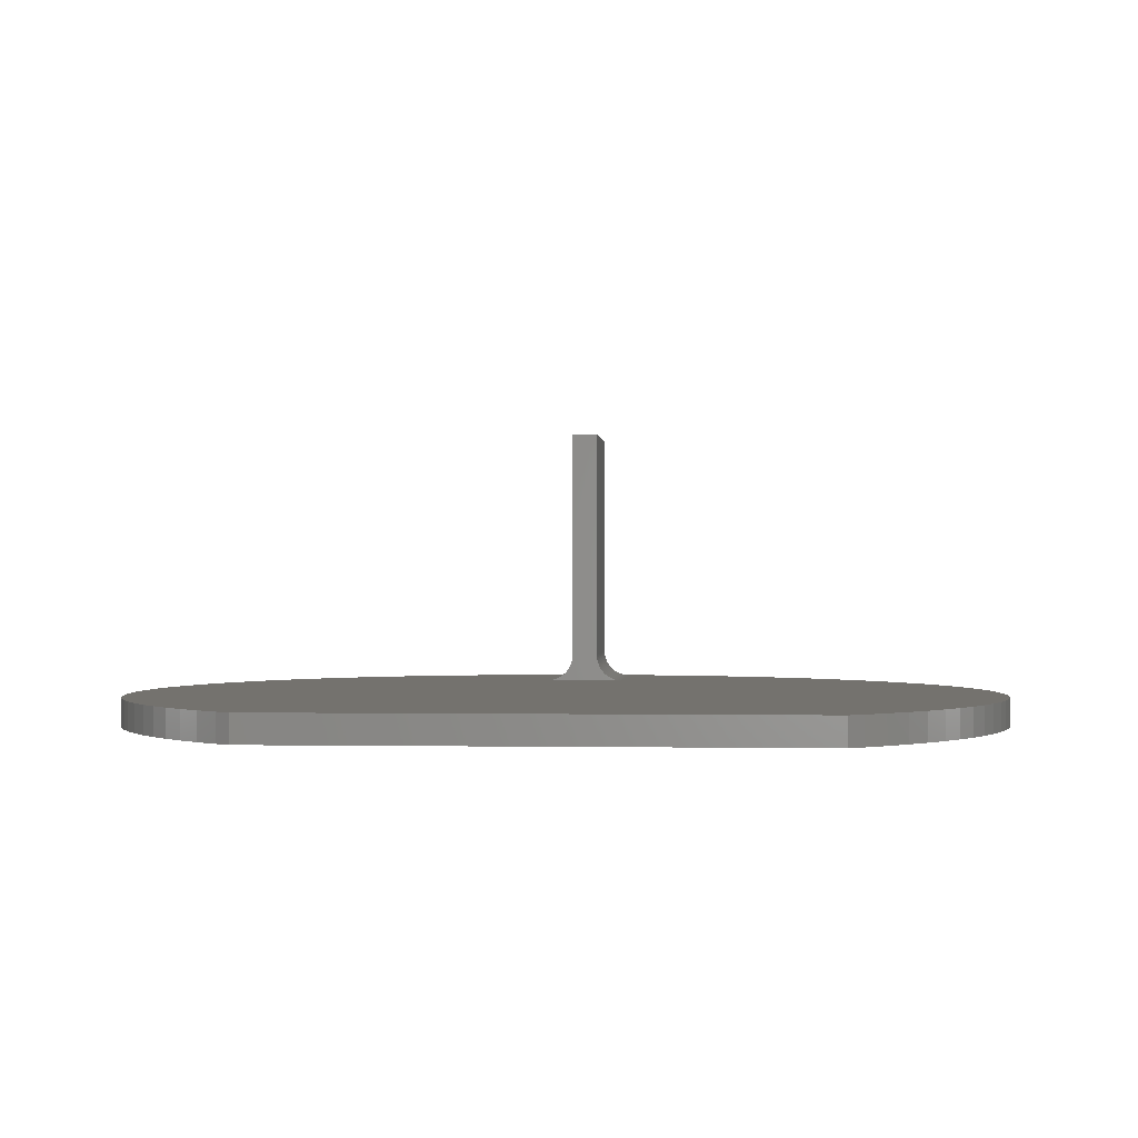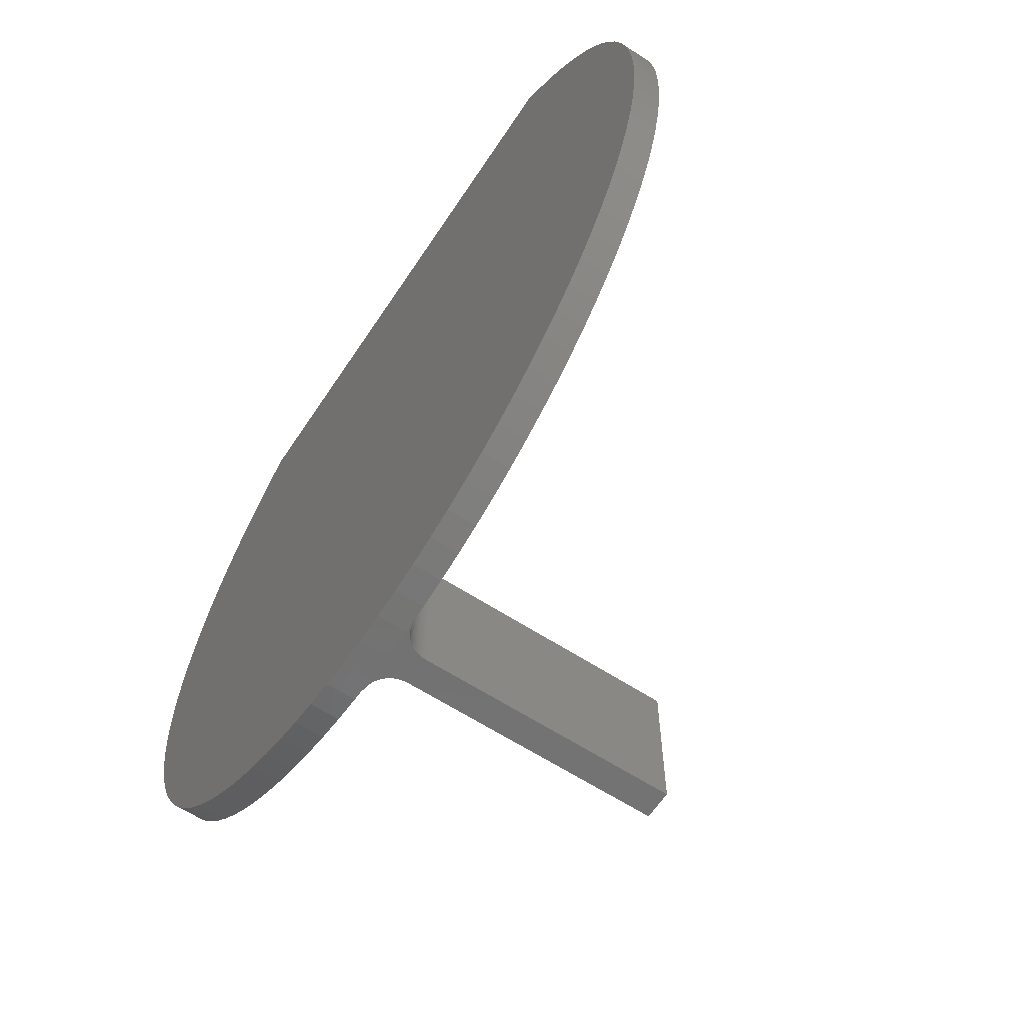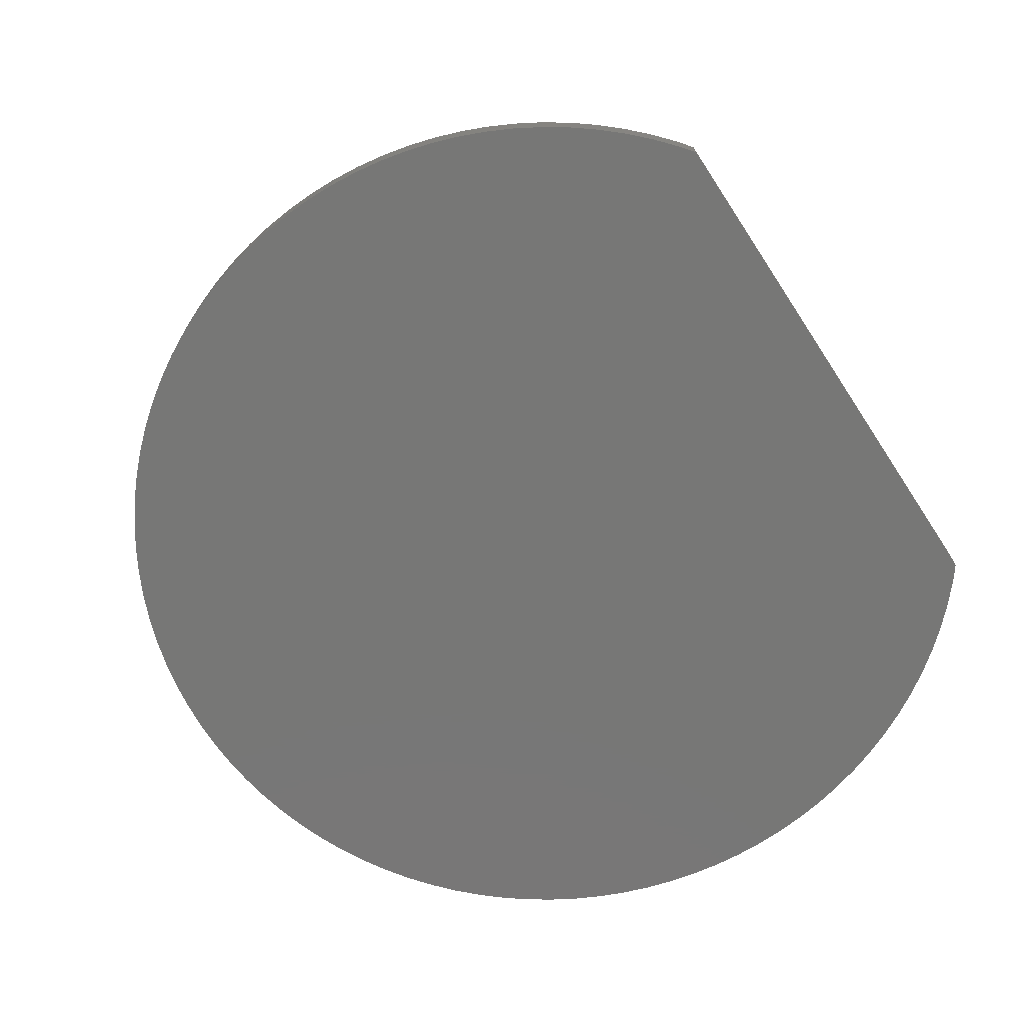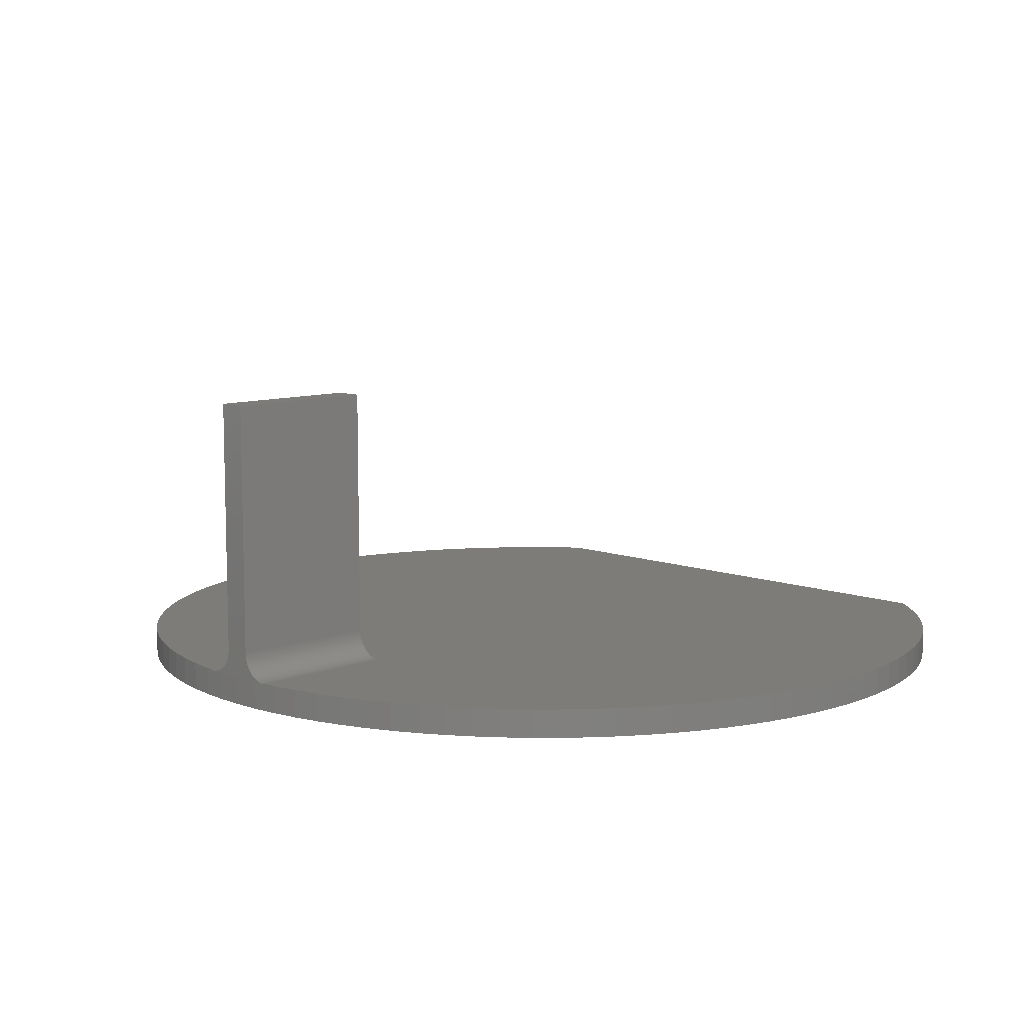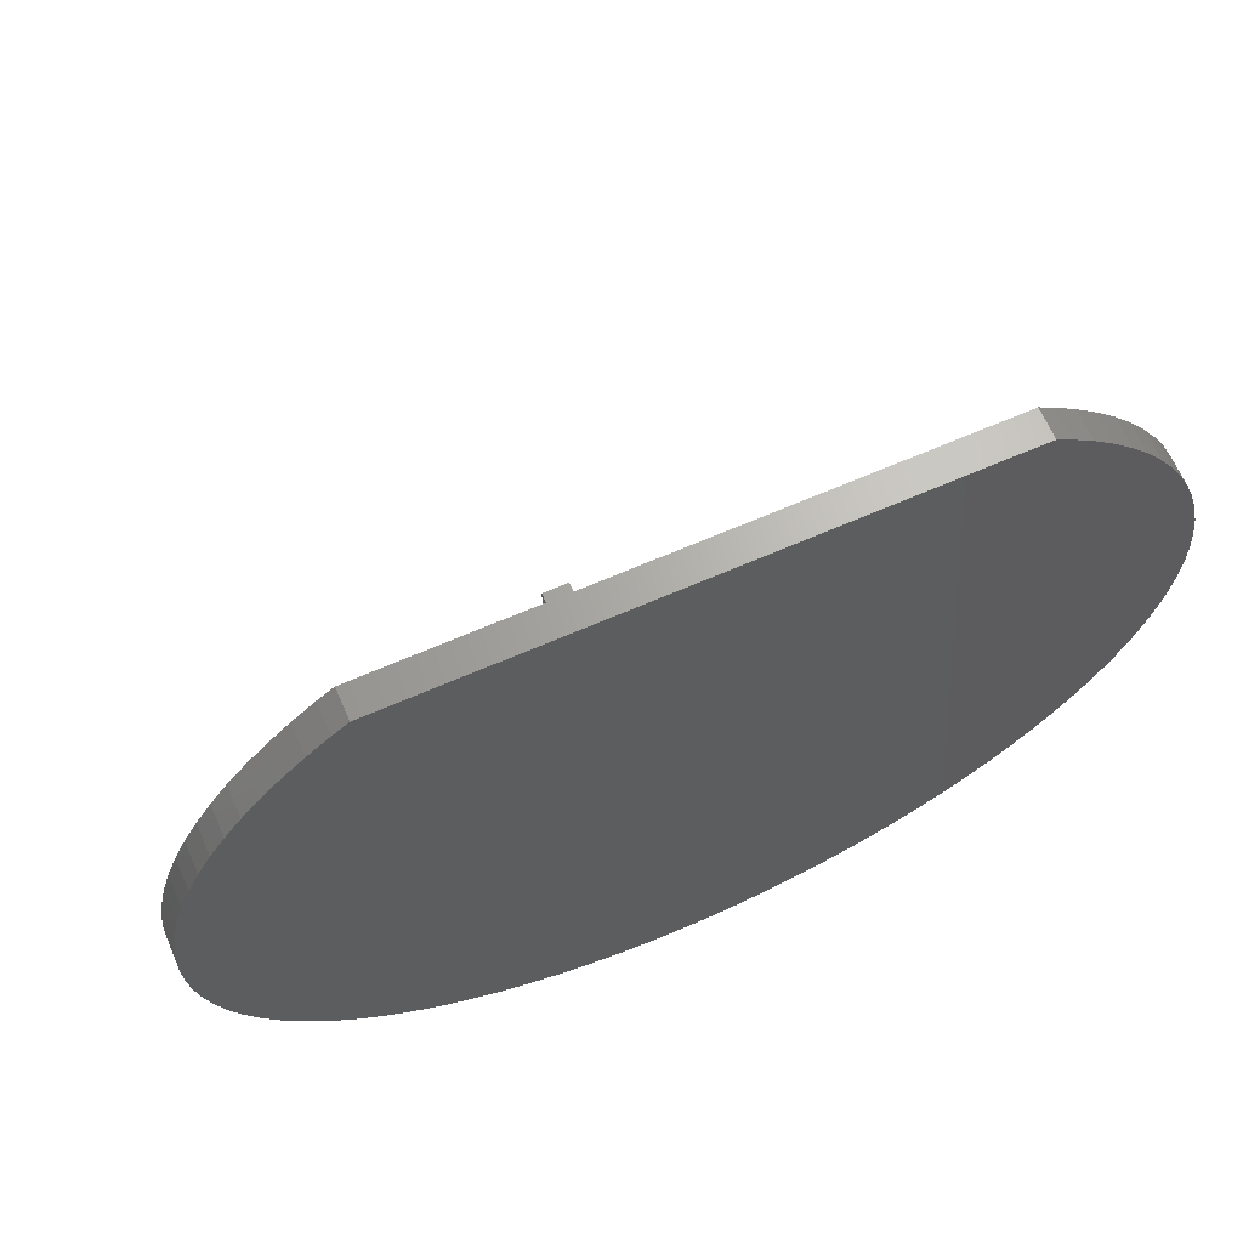
<metadata>
{"format":"stl","ext":"stl","renderer":"f3d","projection":"perspective","resolution":1024,"background":"white","views":[{"elev":-0.2,"azim":-175.8,"up":"+Z"},{"elev":-62.4,"azim":-123.4,"up":"+Y"},{"elev":-69.8,"azim":123.4,"up":"+Z"},{"elev":9.2,"azim":45.0,"up":"+Z"},{"elev":66.3,"azim":156.4,"up":"+Y"}]}
</metadata>
<code>
# stl→obj: 272 verts, 540 faces
v -29.86 9.703 0
v -29.2 11.56 2
v -29.2 11.56 0
v -29.86 9.703 2
v 31.34 1.972 2
v 31.15 3.935 0
v 31.15 3.935 2
v 31.34 1.972 0
v 31.4 0 2
v 31.4 0 0
v 30.84 5.884 0
v 30.84 5.884 2
v 30.41 7.809 0
v 30.41 7.809 2
v -27.52 -15.13 0
v -28.41 -13.37 2
v -28.41 -13.37 0
v -27.52 -15.13 2
v -22.89 21.49 0
v -21.49 22.89 2
v -21.49 22.89 0
v -22.89 21.49 2
v 27.52 15.13 2
v 26.51 16.82 0
v 26.51 16.82 2
v 27.52 15.13 0
v 25.4 18.46 2
v 24.19 20.02 0
v 24.19 20.02 2
v 25.4 18.46 0
v 22.89 -21.49 2
v 24.19 -20.02 0
v 24.19 -20.02 2
v 22.89 -21.49 0
v 28.41 -13.37 2
v 29.2 -11.56 0
v 29.2 -11.56 2
v 28.41 -13.37 0
v 16.82 -26.51 0
v 18.46 -25.4 2
v 16.82 -26.51 2
v 18.46 -25.4 0
v 11.56 -29.2 0
v 13.37 -28.41 2
v 11.56 -29.2 2
v 13.37 -28.41 0
v 20.02 -24.19 2
v 20.02 -24.19 0
v -25.4 18.46 0
v -24.19 20.02 2
v -24.19 20.02 0
v -25.4 18.46 2
v -31.34 -1.972 0
v -31.4 0 2
v -31.4 0 0
v -31.34 -1.972 2
v -31.34 1.972 2
v -31.34 1.972 0
v 31.34 -1.972 2
v 31.34 -1.972 0
v 31.15 -3.935 2
v 31.15 -3.935 0
v 21.49 22.89 0
v 20.02 24.19 2
v 21.49 22.89 2
v 20.02 24.19 0
v -9.703 -29.86 0
v -7.809 -30.41 2
v -9.703 -29.86 2
v -7.809 -30.41 0
v -29.2 -11.56 2
v -29.2 -11.56 0
v 1.972 -31.34 0
v 3 -31.24 2
v 1.972 -31.34 2
v 3.935 -31.15 0
v 3.935 -31.15 2
v -20.02 -24.19 0
v -18.46 -25.4 2
v -20.02 -24.19 2
v -18.46 -25.4 0
v -26.51 -16.82 0
v -26.51 -16.82 2
v -30.84 -5.884 0
v -31.15 -3.935 2
v -31.15 -3.935 0
v -30.84 -5.884 2
v -26.51 16.82 0
v -26.51 16.82 2
v 9.703 -29.86 0
v 9.703 -29.86 2
v -25.4 -18.46 0
v -25.4 -18.46 2
v 29.86 -9.703 0
v 29.86 -9.703 2
v 30.41 -7.809 2
v 30.84 -5.884 0
v 30.84 -5.884 2
v 30.41 -7.809 0
v -30.41 7.809 0
v -30.41 7.809 2
v -29.86 -9.703 2
v -29.86 -9.703 0
v -11.56 -29.2 0
v -11.56 -29.2 2
v 5.884 -30.84 2
v 5.884 -30.84 0
v 29.86 9.703 0
v 29.86 9.703 2
v 22.89 21.49 2
v 22.89 21.49 0
v -21.49 -22.89 0
v -21.49 -22.89 2
v 28.41 13.37 2
v 28.41 13.37 0
v 27.52 -15.13 2
v 27.52 -15.13 0
v -20.02 24.19 0
v -20.02 24.19 2
v 0 -31.4 0
v 0 -31.4 2
v 21.49 -22.89 2
v 21.49 -22.89 0
v -31.15 3.935 2
v -31.15 3.935 0
v -16.82 -26.51 2
v -16.82 -26.51 0
v -22.89 -21.49 0
v -24.19 -20.02 2
v -24.19 -20.02 0
v -22.89 -21.49 2
v 26.51 -16.82 2
v 26.51 -16.82 0
v 18.98 25 2
v 18.98 25 0
v -30.41 -7.809 2
v -30.41 -7.809 0
v -1.972 -31.34 0
v -1.972 -31.34 2
v 3 -20.5 2
v 29.2 11.56 2
v 25.4 -18.46 2
v 15.13 -27.52 2
v 7.809 -30.41 2
v -3 -20.5 2
v -3.935 -31.15 2
v -3 -31.24 2
v -5.884 -30.84 2
v -18.98 25 2
v -13.37 -28.41 2
v -15.13 -27.52 2
v -27.52 15.13 2
v -28.41 13.37 2
v -30.84 5.884 2
v -3 -31.4 2
v 3 -31.4 2
v 7.809 -30.41 0
v 29.2 11.56 0
v -30.84 5.884 0
v 15.13 -27.52 0
v -15.13 -27.52 0
v -5.884 -30.84 0
v -3.935 -31.15 0
v 25.4 -18.46 0
v -13.37 -28.41 0
v -28.41 13.37 0
v -27.52 15.13 0
v -18.98 25 0
v -1 -31.4 4
v -1 -20.5 21.9
v -1 -20.5 4
v -1 -31.4 21.9
v 1 -20.5 4
v 1 -20.5 21.9
v 1.004 -20.5 3.874
v -1.004 -20.5 3.874
v 1.016 -20.5 3.749
v -1.016 -20.5 3.749
v 1.035 -20.5 3.625
v -1.035 -20.5 3.625
v 1.063 -20.5 3.503
v -1.063 -20.5 3.503
v 1.098 -20.5 3.382
v -1.098 -20.5 3.382
v 1.14 -20.5 3.264
v -1.14 -20.5 3.264
v 1.19 -20.5 3.148
v -1.19 -20.5 3.148
v 1.247 -20.5 3.036
v -1.247 -20.5 3.036
v 1.311 -20.5 2.928
v -1.311 -20.5 2.928
v 1.382 -20.5 2.824
v -1.382 -20.5 2.824
v 1.459 -20.5 2.725
v -1.459 -20.5 2.725
v 1.542 -20.5 2.631
v -1.542 -20.5 2.631
v 1.631 -20.5 2.542
v -1.631 -20.5 2.542
v 1.725 -20.5 2.459
v -1.725 -20.5 2.459
v 1.824 -20.5 2.382
v -1.824 -20.5 2.382
v 1.928 -20.5 2.311
v -1.928 -20.5 2.311
v 2.036 -20.5 2.247
v -2.036 -20.5 2.247
v 2.148 -20.5 2.19
v -2.148 -20.5 2.19
v 2.264 -20.5 2.14
v -2.264 -20.5 2.14
v 2.382 -20.5 2.098
v -2.382 -20.5 2.098
v 2.503 -20.5 2.063
v -2.503 -20.5 2.063
v 2.625 -20.5 2.035
v -2.625 -20.5 2.035
v 2.749 -20.5 2.016
v -2.749 -20.5 2.016
v 2.874 -20.5 2.004
v -2.874 -20.5 2.004
v 1 -31.4 21.9
v 1 -31.4 4
v -1.004 -31.4 3.874
v 1.004 -31.4 3.874
v -1.016 -31.4 3.749
v 1.016 -31.4 3.749
v -1.035 -31.4 3.625
v 1.035 -31.4 3.625
v -1.063 -31.4 3.503
v 1.063 -31.4 3.503
v -1.098 -31.4 3.382
v 1.098 -31.4 3.382
v -1.14 -31.4 3.264
v 1.14 -31.4 3.264
v -1.19 -31.4 3.148
v 1.19 -31.4 3.148
v -1.247 -31.4 3.036
v 1.247 -31.4 3.036
v -1.311 -31.4 2.928
v 1.311 -31.4 2.928
v -1.382 -31.4 2.824
v 1.382 -31.4 2.824
v -1.459 -31.4 2.725
v 1.459 -31.4 2.725
v -1.542 -31.4 2.631
v 1.542 -31.4 2.631
v -1.631 -31.4 2.542
v 1.631 -31.4 2.542
v -1.725 -31.4 2.459
v 1.725 -31.4 2.459
v -1.824 -31.4 2.382
v 1.824 -31.4 2.382
v -1.928 -31.4 2.311
v 1.928 -31.4 2.311
v -2.036 -31.4 2.247
v 2.036 -31.4 2.247
v -2.148 -31.4 2.19
v 2.148 -31.4 2.19
v -2.264 -31.4 2.14
v 2.264 -31.4 2.14
v -2.382 -31.4 2.098
v 2.382 -31.4 2.098
v -2.503 -31.4 2.063
v 2.503 -31.4 2.063
v -2.625 -31.4 2.035
v 2.625 -31.4 2.035
v -2.749 -31.4 2.016
v 2.749 -31.4 2.016
v -2.874 -31.4 2.004
v 2.874 -31.4 2.004
f 1 2 3
f 2 1 4
f 5 6 7
f 6 5 8
f 9 8 5
f 8 9 10
f 7 11 12
f 11 7 6
f 12 13 14
f 13 12 11
f 15 16 17
f 16 15 18
f 19 20 21
f 20 19 22
f 23 24 25
f 24 23 26
f 27 28 29
f 28 27 30
f 31 32 33
f 32 31 34
f 25 30 27
f 30 25 24
f 35 36 37
f 36 35 38
f 39 40 41
f 40 39 42
f 43 44 45
f 44 43 46
f 42 47 40
f 47 42 48
f 49 50 51
f 50 49 52
f 53 54 55
f 54 53 56
f 55 57 58
f 57 55 54
f 59 10 9
f 10 59 60
f 61 60 59
f 60 61 62
f 63 64 65
f 64 63 66
f 67 68 69
f 68 67 70
f 17 71 72
f 71 17 16
f 73 74 75
f 76 74 73
f 74 76 77
f 78 79 80
f 79 78 81
f 82 18 15
f 18 82 83
f 84 85 86
f 85 84 87
f 88 52 49
f 52 88 89
f 90 45 91
f 45 90 43
f 92 83 82
f 83 92 93
f 37 94 95
f 94 37 36
f 96 97 98
f 97 96 99
f 100 4 1
f 4 100 101
f 72 102 103
f 102 72 71
f 104 69 105
f 69 104 67
f 76 106 77
f 106 76 107
f 14 108 109
f 108 14 13
f 110 63 65
f 63 110 111
f 112 80 113
f 80 112 78
f 114 26 23
f 26 114 115
f 29 111 110
f 111 29 28
f 116 38 35
f 38 116 117
f 118 20 119
f 20 118 21
f 120 75 121
f 75 120 73
f 48 122 47
f 122 48 123
f 58 124 125
f 124 58 57
f 81 126 79
f 126 81 127
f 128 129 130
f 129 128 131
f 98 62 61
f 62 98 97
f 132 117 116
f 117 132 133
f 66 134 64
f 134 66 135
f 103 136 137
f 136 103 102
f 138 121 139
f 121 138 120
f 140 9 5
f 140 5 7
f 9 140 59
f 140 7 12
f 59 140 61
f 140 12 14
f 61 140 98
f 140 14 109
f 98 140 96
f 140 109 141
f 96 140 95
f 140 141 114
f 95 140 37
f 140 114 23
f 37 140 35
f 140 23 25
f 35 140 116
f 140 25 27
f 116 140 132
f 140 27 29
f 132 140 142
f 140 29 110
f 142 140 33
f 140 110 65
f 33 140 31
f 140 65 64
f 31 140 122
f 140 64 134
f 122 140 47
f 47 140 40
f 40 140 41
f 41 140 143
f 143 140 44
f 44 140 45
f 45 140 91
f 91 140 144
f 144 140 106
f 106 140 77
f 134 145 140
f 145 146 147
f 145 148 146
f 145 68 148
f 149 145 134
f 145 69 68
f 145 105 69
f 145 150 105
f 145 151 150
f 145 126 151
f 145 79 126
f 20 145 149
f 20 149 119
f 145 80 79
f 22 145 20
f 145 113 80
f 50 145 22
f 145 131 113
f 52 145 50
f 145 129 131
f 89 145 52
f 145 93 129
f 152 145 89
f 145 83 93
f 153 145 152
f 145 18 83
f 2 145 153
f 145 16 18
f 4 145 2
f 145 71 16
f 101 145 4
f 145 102 71
f 154 145 101
f 145 136 102
f 124 145 154
f 145 87 136
f 57 145 124
f 145 85 87
f 54 145 57
f 145 56 85
f 145 54 56
f 77 140 74
f 155 139 121
f 139 155 147
f 156 75 74
f 75 156 121
f 156 155 121
f 107 144 106
f 144 107 157
f 141 115 114
f 115 141 158
f 86 56 53
f 56 86 85
f 125 154 159
f 154 125 124
f 109 158 141
f 158 109 108
f 130 93 92
f 93 130 129
f 46 143 44
f 143 46 160
f 157 91 144
f 91 157 90
f 127 151 126
f 151 127 161
f 162 146 148
f 146 162 163
f 142 133 132
f 133 142 164
f 51 22 19
f 22 51 50
f 161 150 151
f 150 161 165
f 3 153 166
f 153 3 2
f 167 89 88
f 89 167 152
f 33 164 142
f 164 33 32
f 160 41 143
f 41 160 39
f 95 99 96
f 99 95 94
f 112 131 128
f 131 112 113
f 137 87 84
f 87 137 136
f 163 147 146
f 138 147 163
f 147 138 139
f 168 119 149
f 119 168 118
f 159 101 100
f 101 159 154
f 165 105 150
f 105 165 104
f 166 152 167
f 152 166 153
f 122 34 31
f 34 122 123
f 60 8 10
f 62 8 60
f 62 6 8
f 97 6 62
f 97 11 6
f 99 11 97
f 99 13 11
f 94 13 99
f 94 108 13
f 36 108 94
f 36 158 108
f 38 158 36
f 38 115 158
f 117 115 38
f 117 26 115
f 133 26 117
f 133 24 26
f 164 24 133
f 164 30 24
f 32 30 164
f 32 28 30
f 34 28 32
f 34 111 28
f 123 111 34
f 123 63 111
f 48 63 123
f 135 63 48
f 63 135 66
f 42 135 48
f 39 135 42
f 160 135 39
f 46 135 160
f 43 135 46
f 90 135 43
f 157 135 90
f 107 135 157
f 76 135 107
f 73 135 76
f 120 135 73
f 138 135 120
f 163 135 138
f 162 135 163
f 70 135 162
f 67 135 70
f 104 135 67
f 165 135 104
f 161 135 165
f 127 135 161
f 81 135 127
f 81 168 135
f 78 168 81
f 112 168 78
f 21 168 112
f 168 21 118
f 128 21 112
f 128 19 21
f 130 19 128
f 130 51 19
f 92 51 130
f 92 49 51
f 82 49 92
f 82 88 49
f 15 88 82
f 15 167 88
f 17 167 15
f 17 166 167
f 72 166 17
f 72 3 166
f 103 3 72
f 103 1 3
f 137 1 103
f 137 100 1
f 84 100 137
f 84 159 100
f 86 159 84
f 86 125 159
f 53 125 86
f 53 58 125
f 58 53 55
f 70 148 68
f 148 70 162
f 135 149 134
f 149 135 168
f 169 170 171
f 170 169 172
f 173 170 174
f 173 171 170
f 175 171 173
f 175 176 171
f 177 176 175
f 177 178 176
f 179 178 177
f 179 180 178
f 181 180 179
f 181 182 180
f 183 182 181
f 183 184 182
f 185 184 183
f 185 186 184
f 187 186 185
f 187 188 186
f 189 188 187
f 189 190 188
f 191 190 189
f 191 192 190
f 193 192 191
f 193 194 192
f 195 194 193
f 195 196 194
f 197 196 195
f 197 198 196
f 199 198 197
f 199 200 198
f 201 200 199
f 201 202 200
f 203 202 201
f 203 204 202
f 205 204 203
f 205 206 204
f 207 206 205
f 207 208 206
f 209 208 207
f 209 210 208
f 211 210 209
f 211 212 210
f 213 212 211
f 213 214 212
f 215 214 213
f 215 216 214
f 217 216 215
f 217 218 216
f 219 218 217
f 219 220 218
f 221 220 219
f 221 222 220
f 140 222 221
f 222 140 145
f 169 223 172
f 169 224 223
f 225 224 169
f 225 226 224
f 227 226 225
f 227 228 226
f 229 228 227
f 229 230 228
f 231 230 229
f 231 232 230
f 233 232 231
f 233 234 232
f 235 234 233
f 235 236 234
f 237 236 235
f 237 238 236
f 239 238 237
f 239 240 238
f 241 240 239
f 241 242 240
f 243 242 241
f 243 244 242
f 245 244 243
f 245 246 244
f 247 246 245
f 247 248 246
f 249 248 247
f 249 250 248
f 251 250 249
f 251 252 250
f 253 252 251
f 253 254 252
f 255 254 253
f 255 256 254
f 257 256 255
f 257 258 256
f 259 258 257
f 259 260 258
f 261 260 259
f 261 262 260
f 263 262 261
f 263 264 262
f 265 264 263
f 265 266 264
f 267 266 265
f 267 268 266
f 269 268 267
f 269 270 268
f 271 270 269
f 271 272 270
f 155 272 271
f 272 155 156
f 218 265 216
f 265 218 267
f 210 257 208
f 257 210 259
f 202 249 200
f 249 202 251
f 227 176 178
f 176 227 225
f 222 269 220
f 269 222 271
f 233 182 184
f 182 233 231
f 231 180 182
f 180 231 229
f 204 251 202
f 251 204 253
f 214 261 212
f 261 214 263
f 249 198 200
f 198 249 247
f 208 255 206
f 255 208 257
f 206 253 204
f 253 206 255
f 245 194 196
f 194 245 243
f 243 192 194
f 192 243 241
f 239 188 190
f 188 239 237
f 237 186 188
f 186 237 235
f 216 263 214
f 263 216 265
f 229 178 180
f 178 229 227
f 235 184 186
f 184 235 233
f 247 196 198
f 196 247 245
f 147 222 145
f 222 147 271
f 271 147 155
f 225 171 176
f 171 225 169
f 220 267 218
f 267 220 269
f 241 190 192
f 190 241 239
f 212 259 210
f 259 212 261
f 223 173 174
f 173 223 224
f 246 197 195
f 197 246 248
f 205 258 207
f 258 205 256
f 244 195 193
f 195 244 246
f 236 187 185
f 187 236 238
f 199 252 201
f 252 199 250
f 228 179 177
f 179 228 230
f 234 185 183
f 185 234 236
f 230 181 179
f 181 230 232
f 213 266 215
f 266 213 264
f 201 254 203
f 254 201 252
f 219 272 221
f 272 219 270
f 232 183 181
f 183 232 234
f 238 189 187
f 189 238 240
f 211 264 213
f 264 211 262
f 248 199 197
f 199 248 250
f 207 260 209
f 260 207 258
f 242 193 191
f 193 242 244
f 226 177 175
f 177 226 228
f 215 268 217
f 268 215 266
f 221 74 140
f 272 74 221
f 74 272 156
f 224 175 173
f 175 224 226
f 203 256 205
f 256 203 254
f 240 191 189
f 191 240 242
f 217 270 219
f 270 217 268
f 209 262 211
f 262 209 260
f 170 223 174
f 223 170 172

</code>
